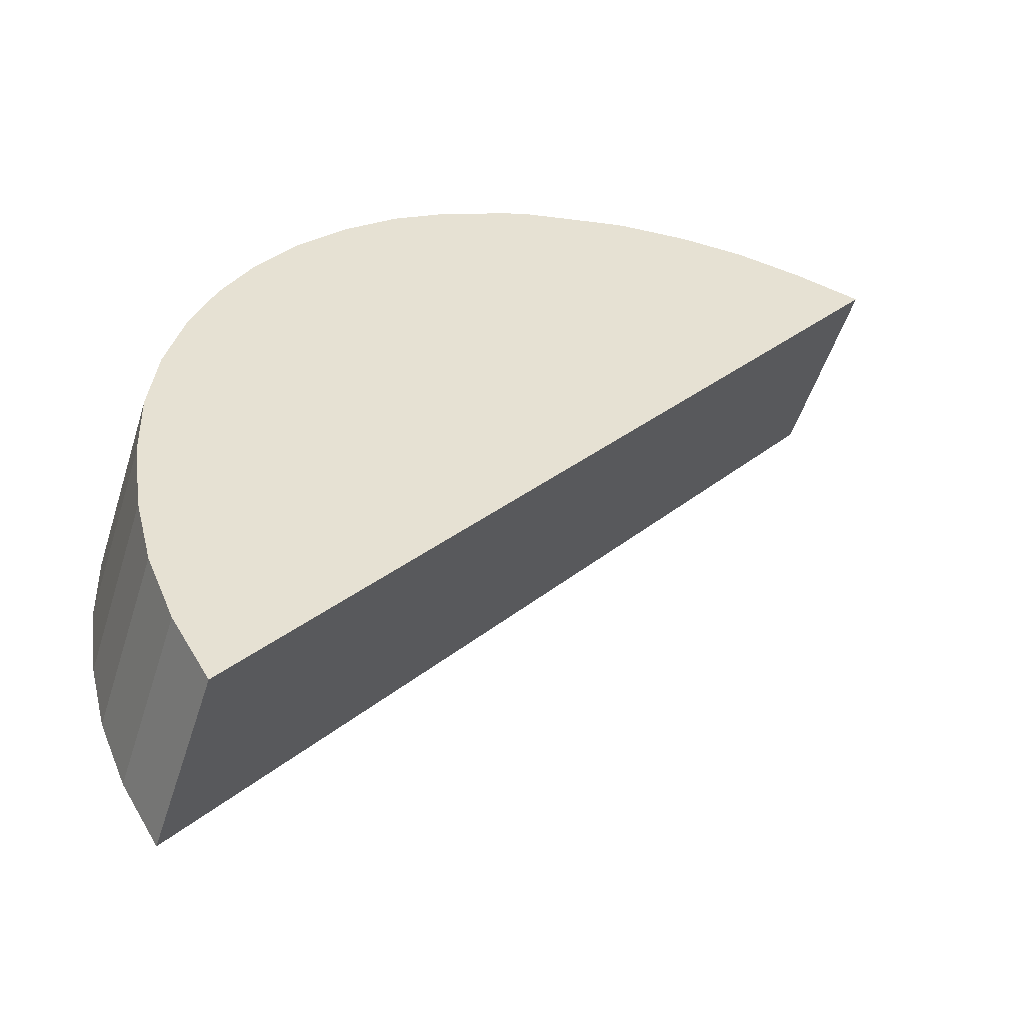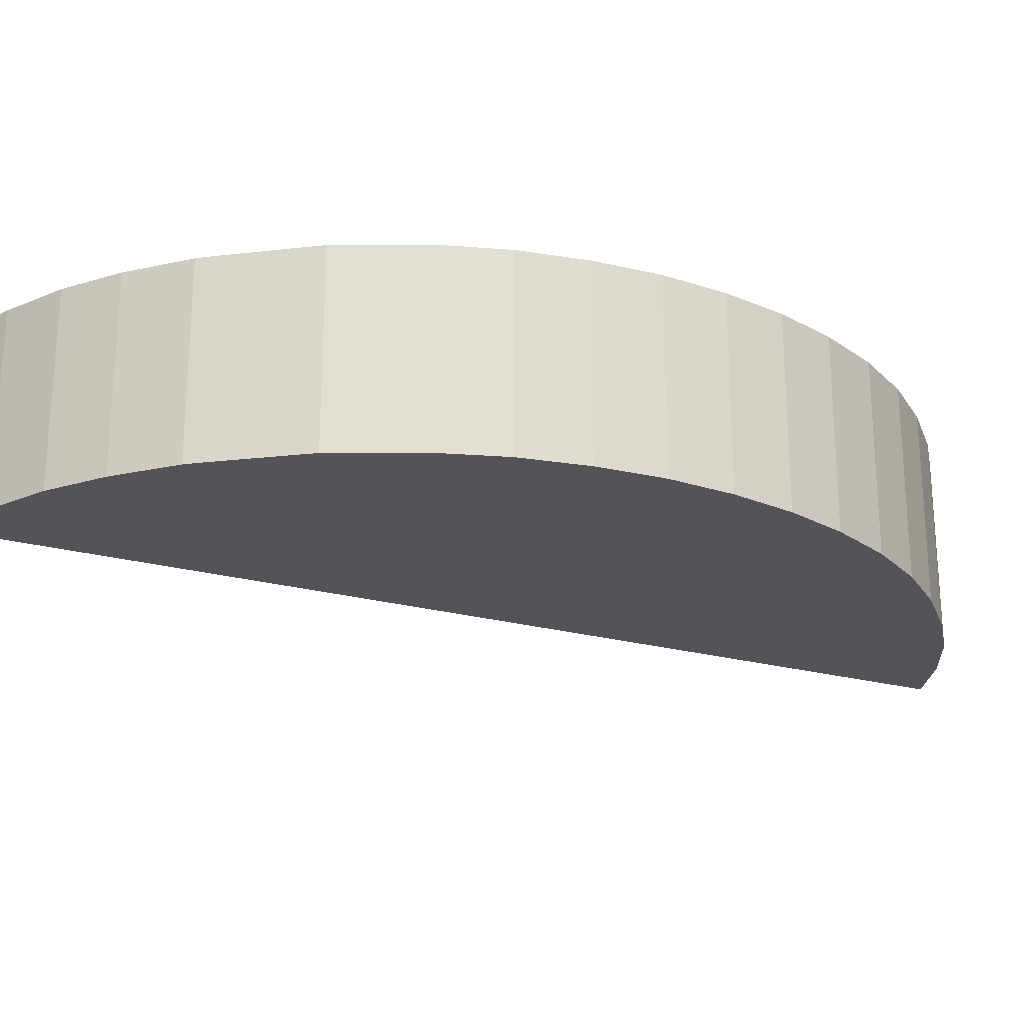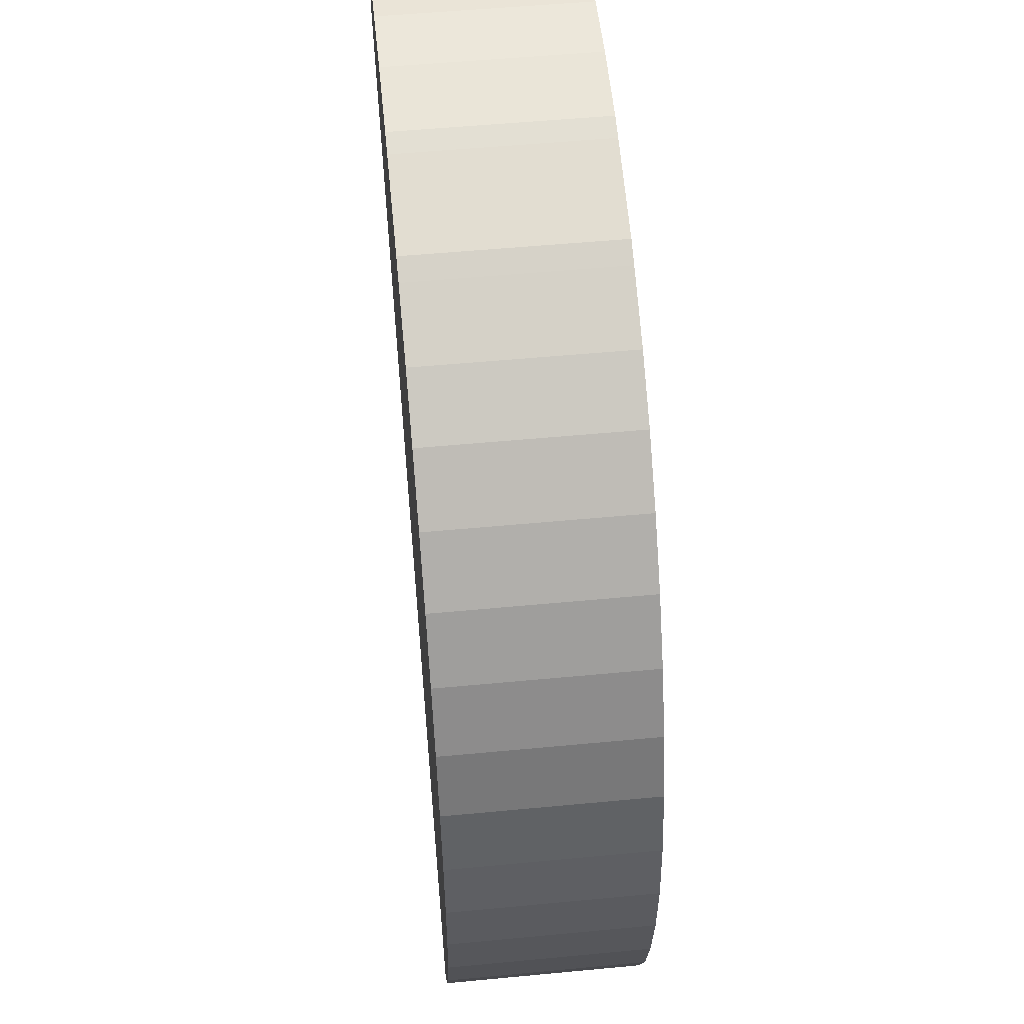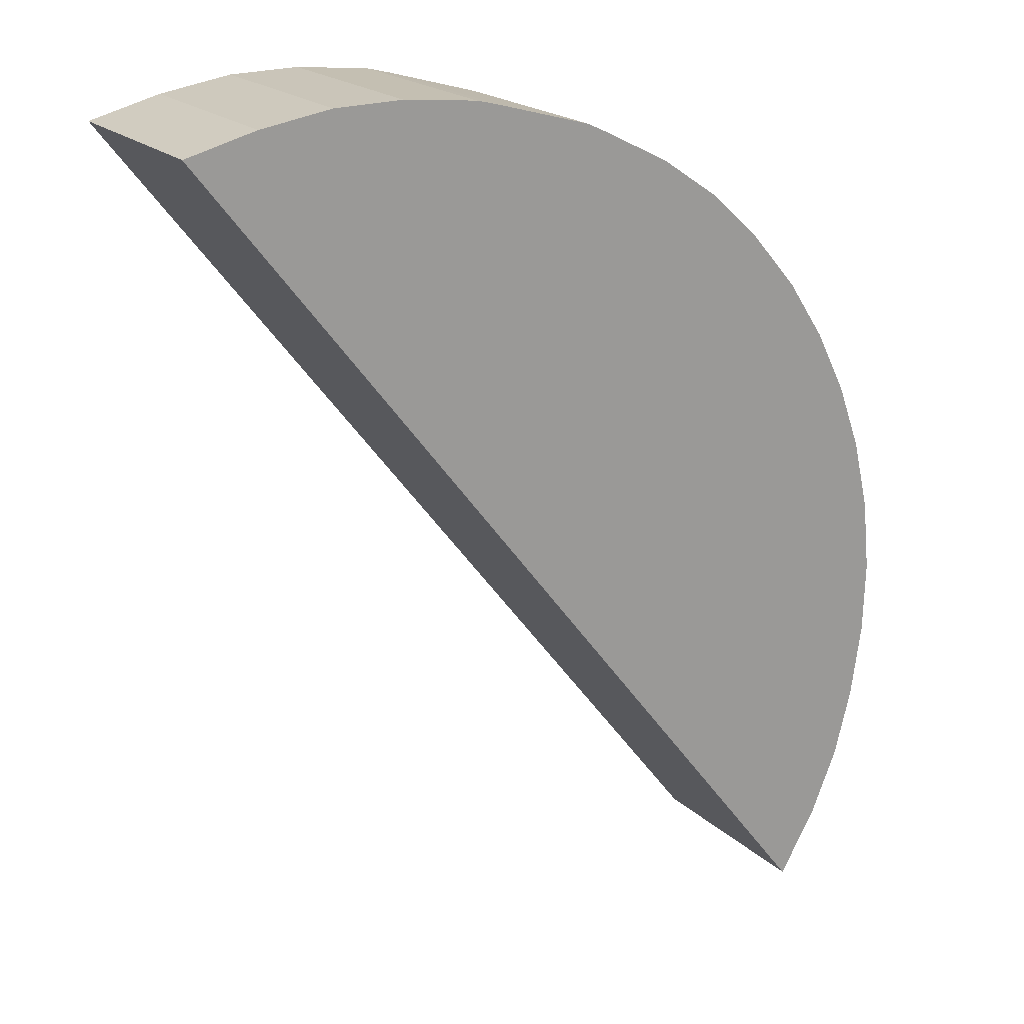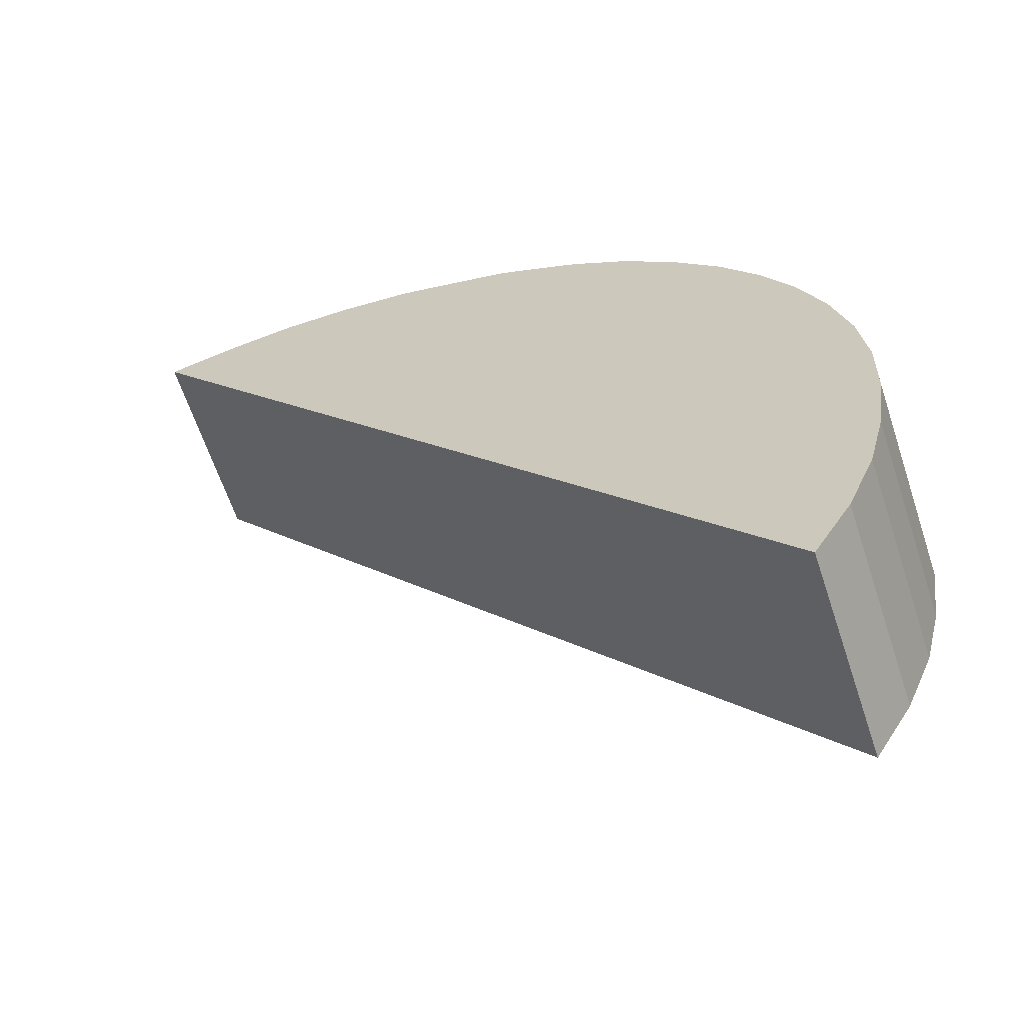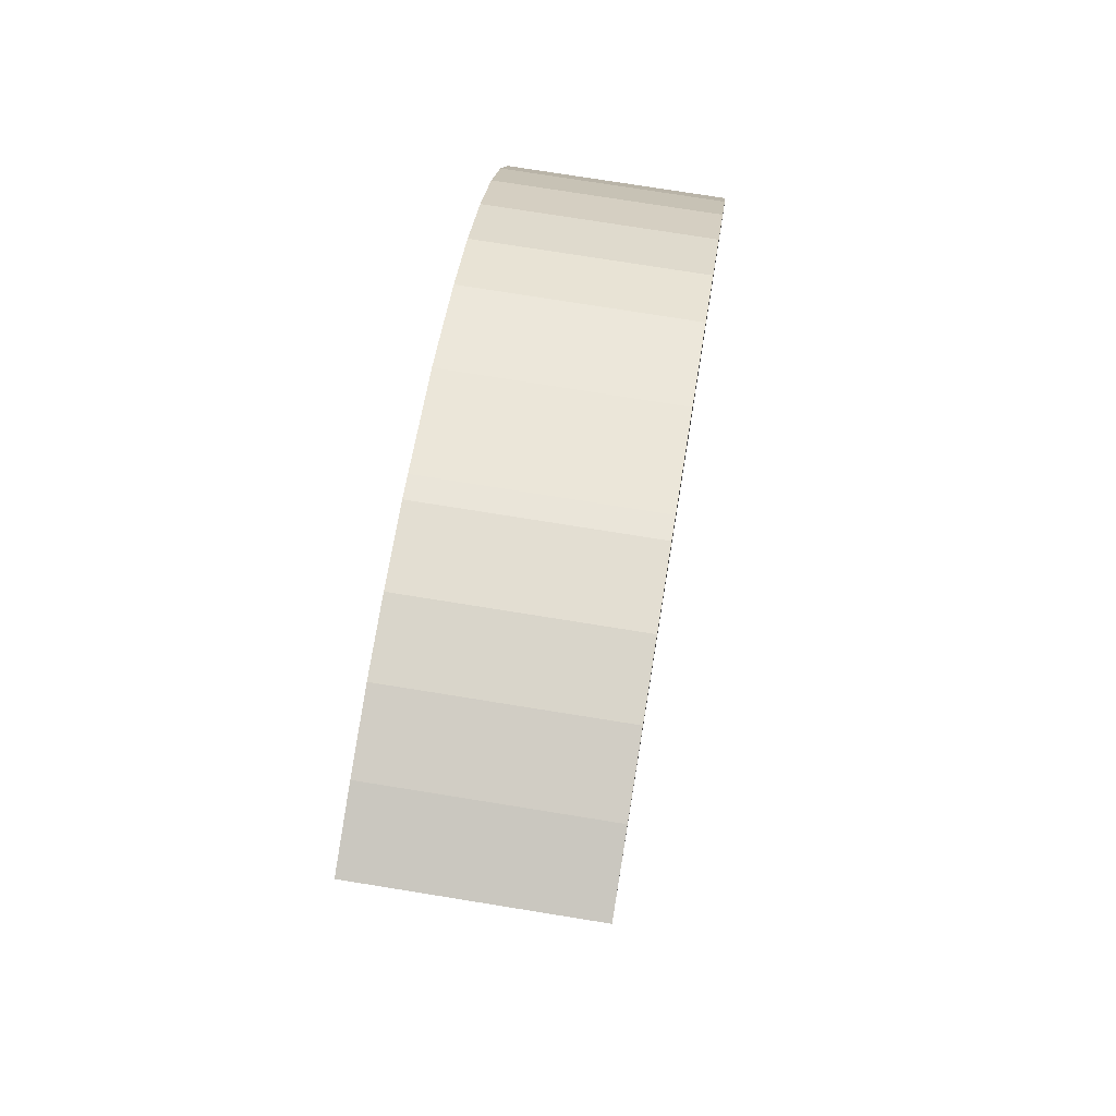
<metadata>
{"format":"obj","ext":"obj","renderer":"f3d","projection":"perspective","resolution":1024,"background":"white","views":[{"elev":-51.5,"azim":162.6,"up":"+Z"},{"elev":-22.8,"azim":26.6,"up":"+Y"},{"elev":53.4,"azim":84.2,"up":"+Z"},{"elev":20.3,"azim":-31.9,"up":"+Z"},{"elev":-63.5,"azim":18.3,"up":"+Z"},{"elev":73.8,"azim":-80.8,"up":"+Z"}]}
</metadata>
<code>
v  1.336 3.87 0.34
v  12.79 3.87 -16.44
v  0 3.87 2.37e-16
v  2.69 3.87 0.554
v  4 3.87 0.573
v  5.418 3.87 0.425
v  5.84 3.87 0.319
v  7.673 3.87 -0.191
v  8.084 3.87 -0.384
v  9.352 3.87 -1.025
v  10.44 3.87 -1.76
v  11.45 3.87 -2.681
v  12.36 3.87 -3.71
v  13.1 3.87 -4.821
v  13.71 3.87 -6.003
v  14.16 3.87 -7.23
v  14.48 3.87 -8.572
v  14.63 3.87 -9.933
v  14.58 3.87 -11.3
v  14.37 3.87 -12.71
v  14.04 3.87 -13.98
v  13.51 3.87 -15.24
v  5.418 -2.602e-17 0.425
v  5.84 -1.953e-17 0.319
v  7.673 1.17e-17 -0.191
v  4 -3.509e-17 0.573
v  0 0 0
v  1.336 -2.082e-17 0.34
v  2.69 -3.392e-17 0.554
v  8.084 2.351e-17 -0.384
v  9.352 6.276e-17 -1.025
v  10.44 1.078e-16 -1.76
v  11.45 1.642e-16 -2.681
v  12.36 2.272e-16 -3.71
v  13.1 2.952e-16 -4.821
v  13.71 3.676e-16 -6.003
v  14.16 4.427e-16 -7.23
v  14.48 5.249e-16 -8.572
v  14.63 6.082e-16 -9.933
v  14.58 6.918e-16 -11.3
v  14.37 7.783e-16 -12.71
v  14.04 8.558e-16 -13.98
v  13.51 9.332e-16 -15.24
v  12.79 1.007e-15 -16.44
g defaultobject
f 1 2 3
f 2 1 4
f 2 4 5
f 2 5 6
f 2 6 7
f 2 7 8
f 2 8 9
f 2 9 10
f 2 10 11
f 2 11 12
f 2 12 13
f 2 13 14
f 2 14 15
f 2 15 16
f 2 16 17
f 2 17 18
f 2 18 19
f 2 19 20
f 2 20 21
f 2 21 22
f 23 7 6
f 7 23 24
f 24 8 7
f 8 24 25
f 26 6 5
f 6 26 23
f 27 1 3
f 1 27 28
f 28 4 1
f 4 28 29
f 29 5 4
f 5 29 26
f 25 9 8
f 9 25 30
f 30 10 9
f 10 30 31
f 31 11 10
f 11 31 32
f 32 12 11
f 12 32 33
f 33 13 12
f 13 33 34
f 34 14 13
f 14 34 35
f 35 15 14
f 15 35 36
f 36 16 15
f 16 36 37
f 37 17 16
f 17 37 38
f 38 18 17
f 18 38 39
f 39 19 18
f 19 39 40
f 40 20 19
f 20 40 41
f 41 21 20
f 21 41 42
f 42 22 21
f 22 42 43
f 43 2 22
f 2 43 44
f 44 3 2
f 3 44 27
f 43 27 44
f 27 43 42
f 27 42 41
f 27 41 40
f 27 40 39
f 27 39 38
f 27 38 37
f 27 37 36
f 27 36 35
f 27 35 34
f 27 34 33
f 27 33 32
f 27 32 31
f 27 31 30
f 27 30 25
f 27 25 24
f 27 24 23
f 27 23 26
f 27 26 29
f 27 29 28

</code>
